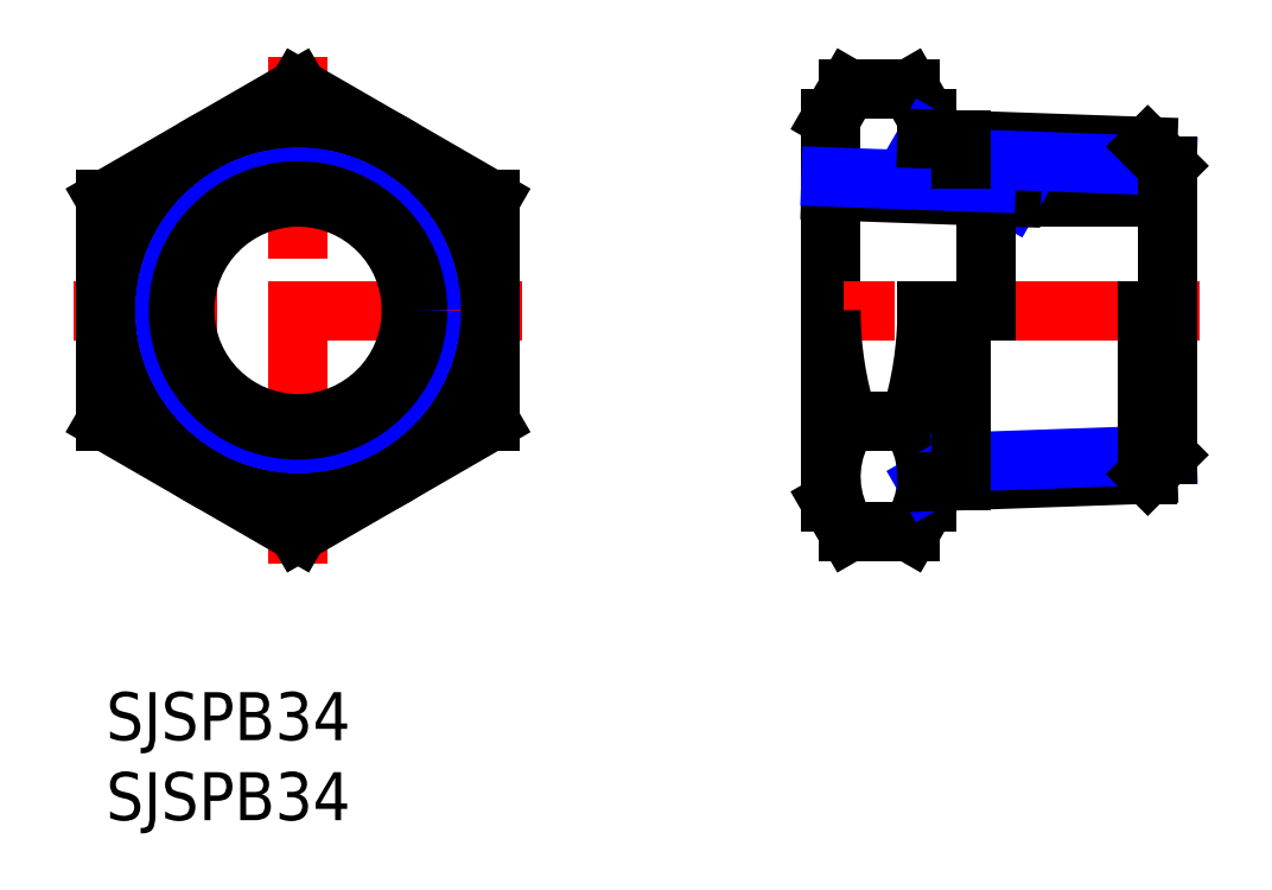
<metadata>
{"format":"dxf","ext":"dxf","renderer":"ezdxf+matplotlib","layout":"modelspace","background":"white","min_lineweight":24,"dpi":150}
</metadata>
<code>
0
SECTION
2
ENTITIES
0
INSERT
8
MSM_CONTINUOUS
2
*U1
10
0
20
0
30
0
0
INSERT
8
MSM_CONTINUOUS
2
*U2
10
0
20
0
30
0
0
LINE
8
MSM_CENTER
10
26
20
23.86
30
0
11
-2
21
23.86
31
0
0
LINE
8
MSM_CENTER
10
12
20
8
30
0
11
12
21
39.71
31
0
0
CIRCLE
8
MSM_CONTINUOUS
10
12
20
23.86
30
0
40
12
0
LINE
8
MSM_CONTINUOUS
10
1.07e-14
20
16.93
30
0
11
12
21
10
31
0
0
LINE
8
MSM_CONTINUOUS
10
12
20
10
30
0
11
24
21
16.93
31
0
0
LINE
8
MSM_CONTINUOUS
10
24
20
16.93
30
0
11
24
21
30.78
31
0
0
LINE
8
MSM_CONTINUOUS
10
24
20
30.78
30
0
11
12
21
37.71
31
0
0
LINE
8
MSM_CONTINUOUS
10
12
20
37.71
30
0
11
2.49e-14
21
30.78
31
0
0
LINE
8
MSM_CONTINUOUS
10
2.49e-14
20
30.78
30
0
11
1.07e-14
21
16.93
31
0
0
LINE
8
MSM_CONTINUOUS
10
46.38
20
37.71
30
0
11
50.23
21
37.71
31
0
0
LINE
8
MSM_CONTINUOUS
10
46.38
20
10
30
0
11
50.23
21
10
31
0
0
LINE
8
MSM_CONTINUOUS
10
45.3
20
11.86
30
0
11
45.3
21
35.86
31
0
0
LINE
8
MSM_CENTER
10
68.3
20
23.86
30
0
11
43.3
21
23.86
31
0
0
LINE
8
MSM_CONTINUOUS
10
51.3
20
35.86
30
0
11
51.3
21
34.57
31
0
0
LINE
8
MSM_CONTINUOUS
10
51.3
20
23.86
30
0
11
51.3
21
11.86
31
0
0
LINE
8
MSM_CONTINUOUS
10
46.38
20
37.71
30
0
11
45.3
21
35.86
31
0
0
LINE
8
MSM_CONTINUOUS
10
50.23
20
37.71
30
0
11
51.3
21
35.86
31
0
0
LINE
8
MSM_CONTINUOUS
10
46.38
20
10
30
0
11
45.3
21
11.86
31
0
0
LINE
8
MSM_CONTINUOUS
10
50.23
20
10
30
0
11
51.3
21
11.86
31
0
0
LINE
8
MSM_CONTINUOUS
10
46.38
20
16.93
30
0
11
50.23
21
16.93
31
0
0
ARC
8
MSM_CONTINUOUS
10
68.23
20
23.86
30
0
40
22.93
50
180
51
197.6
0
ARC
8
MSM_CONTINUOUS
10
51.44
20
13.46
30
0
40
6.134
50
145.6
51
205.6
0
ARC
8
MSM_CONTINUOUS
10
28.38
20
23.86
30
0
40
22.93
50
342.4
51
7.1e-14
0
ARC
8
MSM_CONTINUOUS
10
45.17
20
13.46
30
0
40
6.134
50
334.4
51
34.38
0
CIRCLE
8
MSM_CONTINUOUS
10
12
20
23.86
30
0
40
7.081
0
LINE
8
MSM_NARROW
10
51.3
20
13.14
30
0
11
53.45
21
14.38
31
0
0
LINE
8
MSM_NARROW
10
51.3
20
34.57
30
0
11
53.45
21
33.34
31
0
0
LINE
8
MSM_CONTINUOUS
10
66.3
20
30.94
30
0
11
56.58
21
30.94
31
0
0
CIRCLE
8
MSM_NARROW
10
12
20
23.86
30
0
40
8.331
0
LINE
8
MSM_NARROW
10
56.58
20
30.94
30
0
11
55
21
31.85
31
0
0
LINE
8
MSM_CONTINUOUS
10
56.58
20
30.94
30
0
11
45.3
21
31.33
31
0
0
LINE
8
MSM_CONTINUOUS
10
55
20
23.86
30
0
11
55
21
31.85
31
0
0
LINE
8
MSM_NARROW
10
55
20
31.85
30
0
11
45.3
21
32.19
31
0
0
CIRCLE
8
MSM_CONTINUOUS
10
12
20
23.86
30
0
40
7.475
0
LINE
8
MSM_CONTINUOUS
10
65.1
20
34.09
30
0
11
51.3
21
34.57
31
0
0
LINE
8
MSM_NARROW
10
53.45
20
33.34
30
0
11
66.3
21
32.89
31
0
0
LINE
8
MSM_CONTINUOUS
10
65.1
20
13.62
30
0
11
51.3
21
13.14
31
0
0
LINE
8
MSM_NARROW
10
53.45
20
14.38
30
0
11
66.3
21
14.83
31
0
0
LINE
8
MSM_CONTINUOUS
10
66.3
20
32.89
30
0
11
66.3
21
14.83
31
0
0
LINE
8
MSM_CONTINUOUS
10
65.1
20
13.62
30
0
11
65.1
21
23.86
31
0
0
LINE
8
MSM_CONTINUOUS
10
65.1
20
34.09
30
0
11
66.3
21
32.89
31
0
0
LINE
8
MSM_CONTINUOUS
10
65.1
20
13.62
30
0
11
66.3
21
14.83
31
0
0
LINE
8
MSM_CONTINUOUS
10
53.45
20
13.21
30
0
11
53.45
21
23.86
31
0
0
LINE
8
MSM_CONTINUOUS
10
53.45
20
33.34
30
0
11
53.45
21
34.5
31
0
0
VIEWPORT
8
0
10
143.6
20
100.1
30
0
40
558.7
41
222.2
68
     1
69
     1
0
VIEWPORT
8
MSM_CONTINUOUS
10
128.5
20
97.5
30
0
40
205.6
41
156
68
     2
69
     2
0
ENDSEC
0
EOF

</code>
